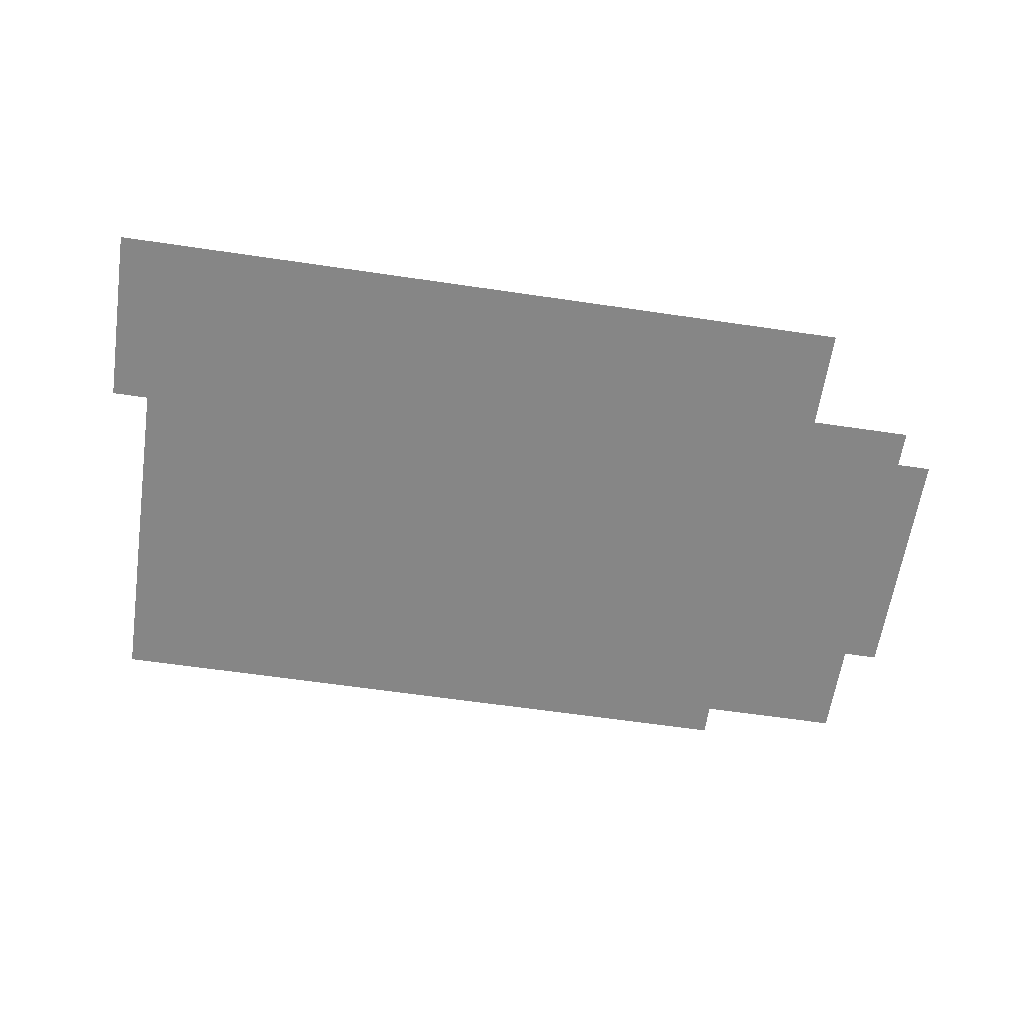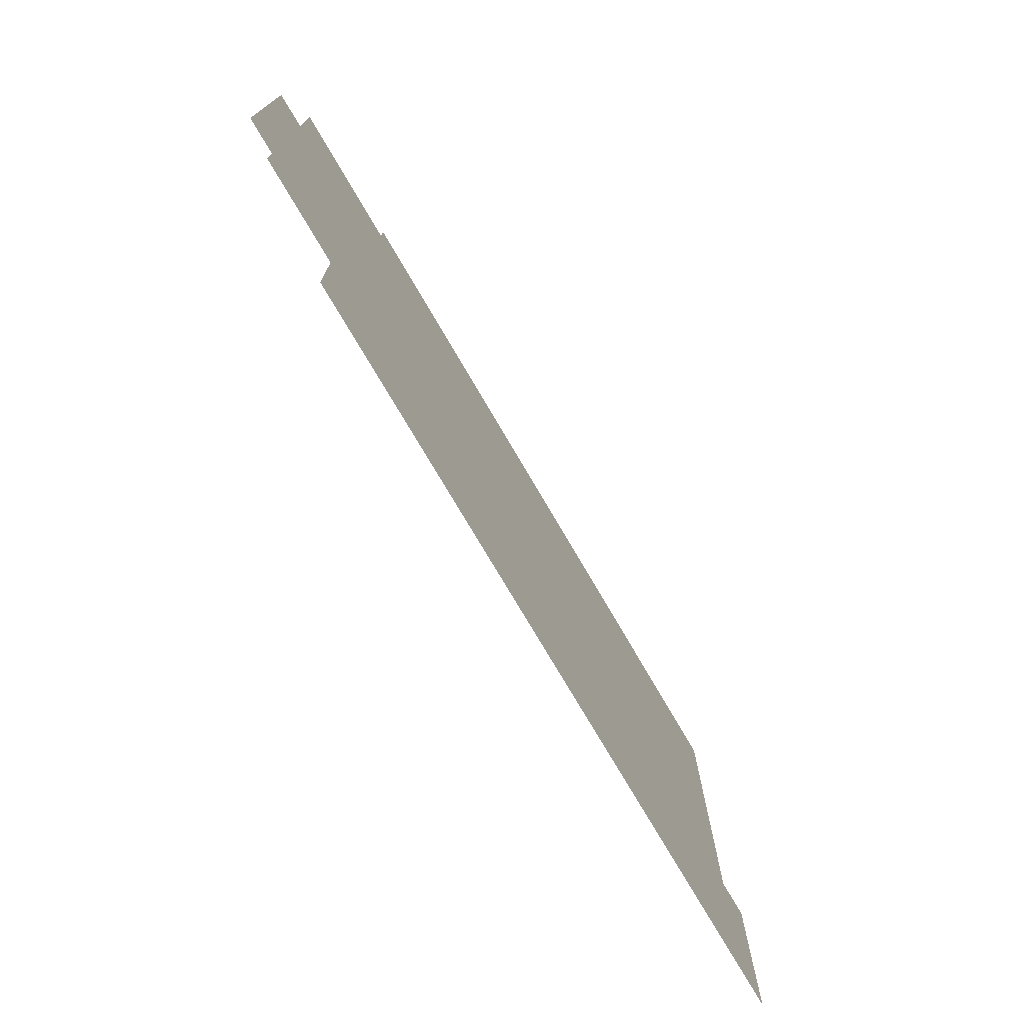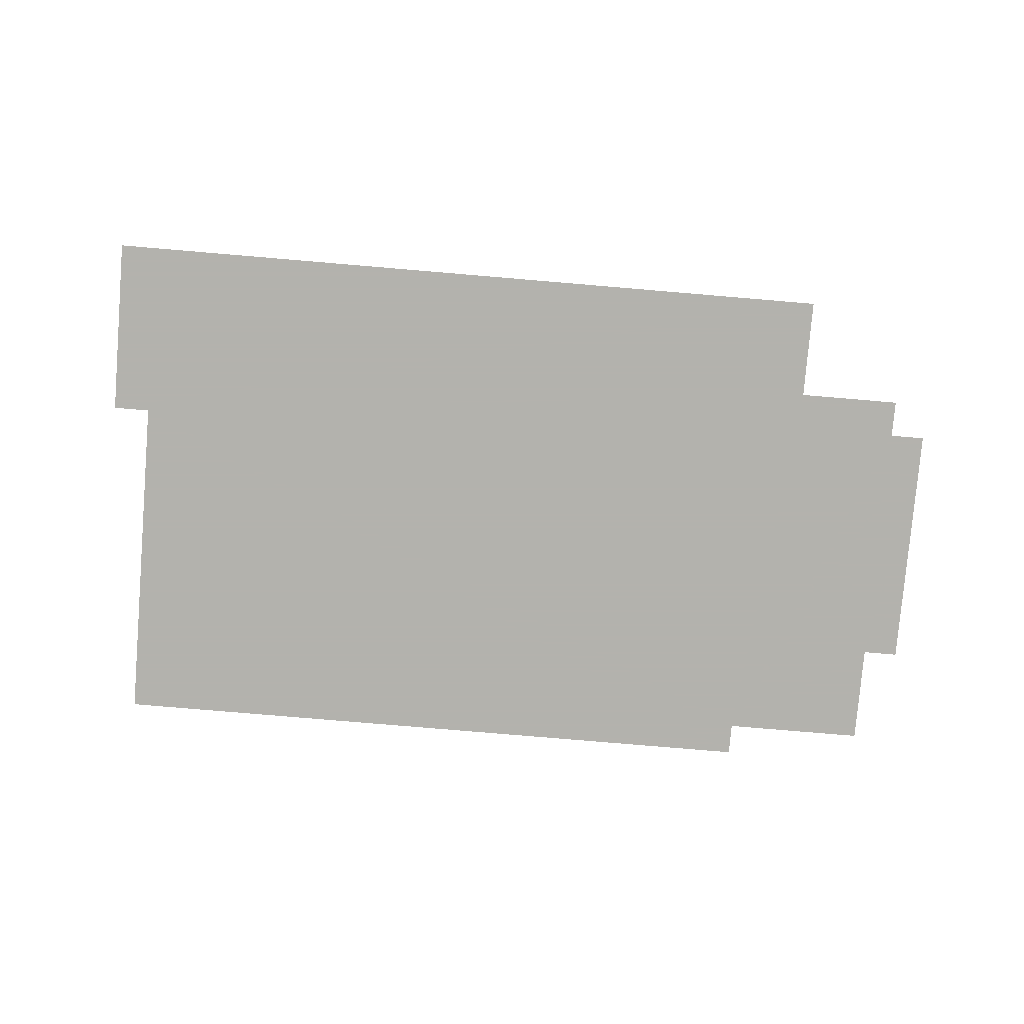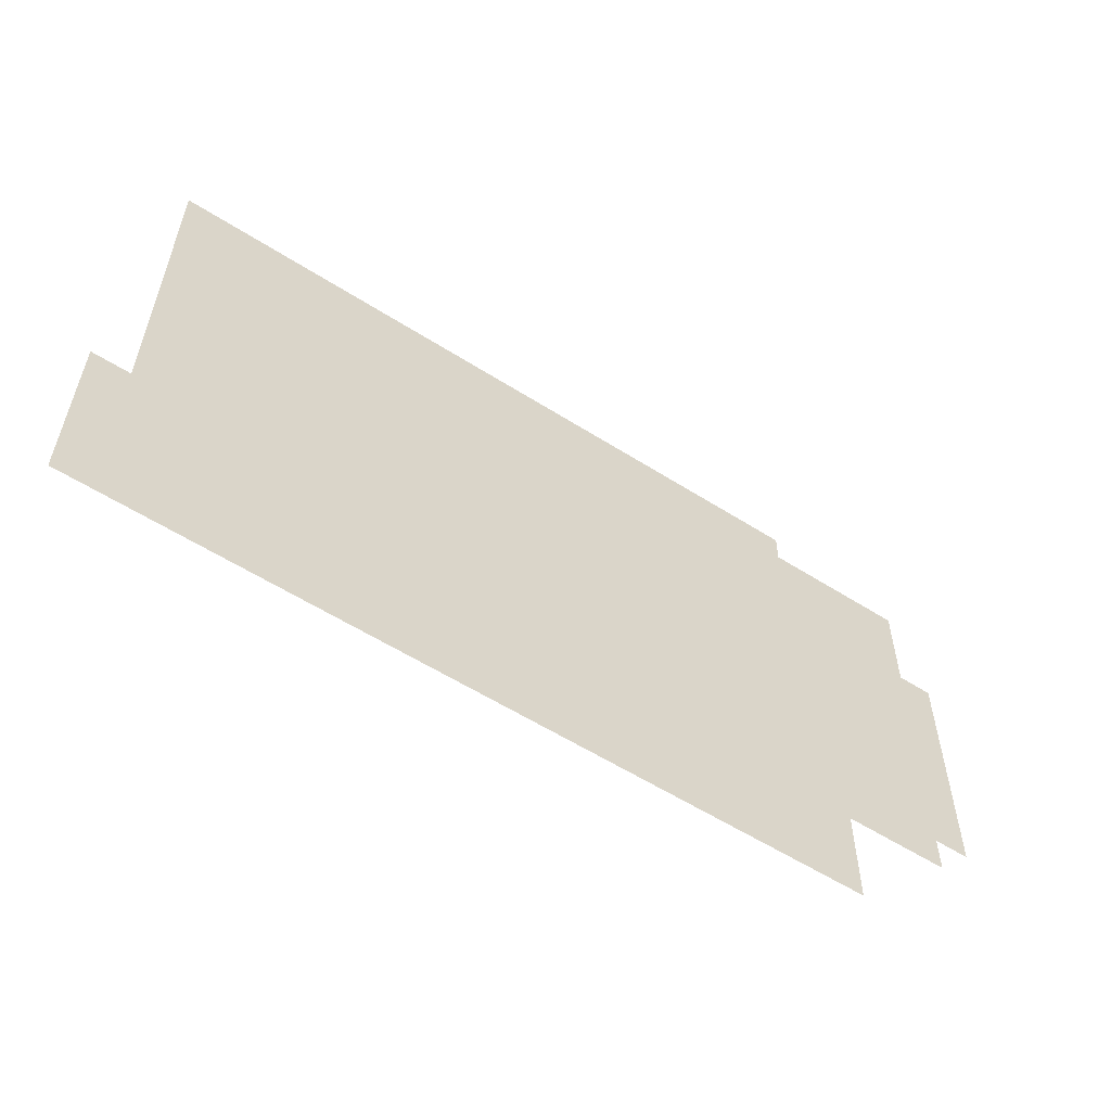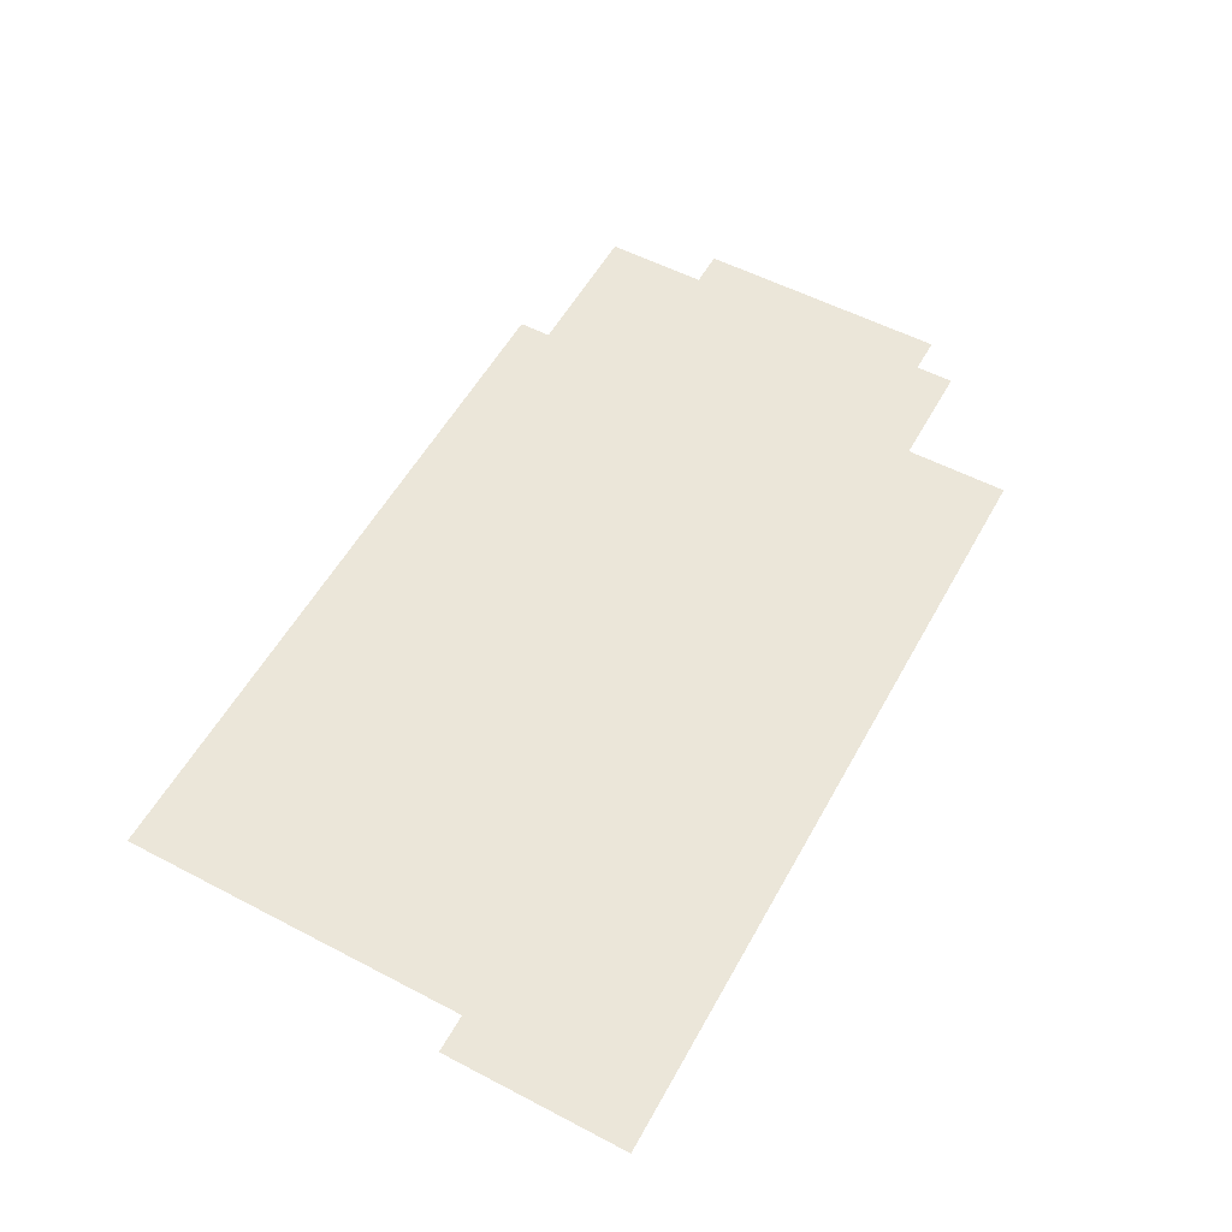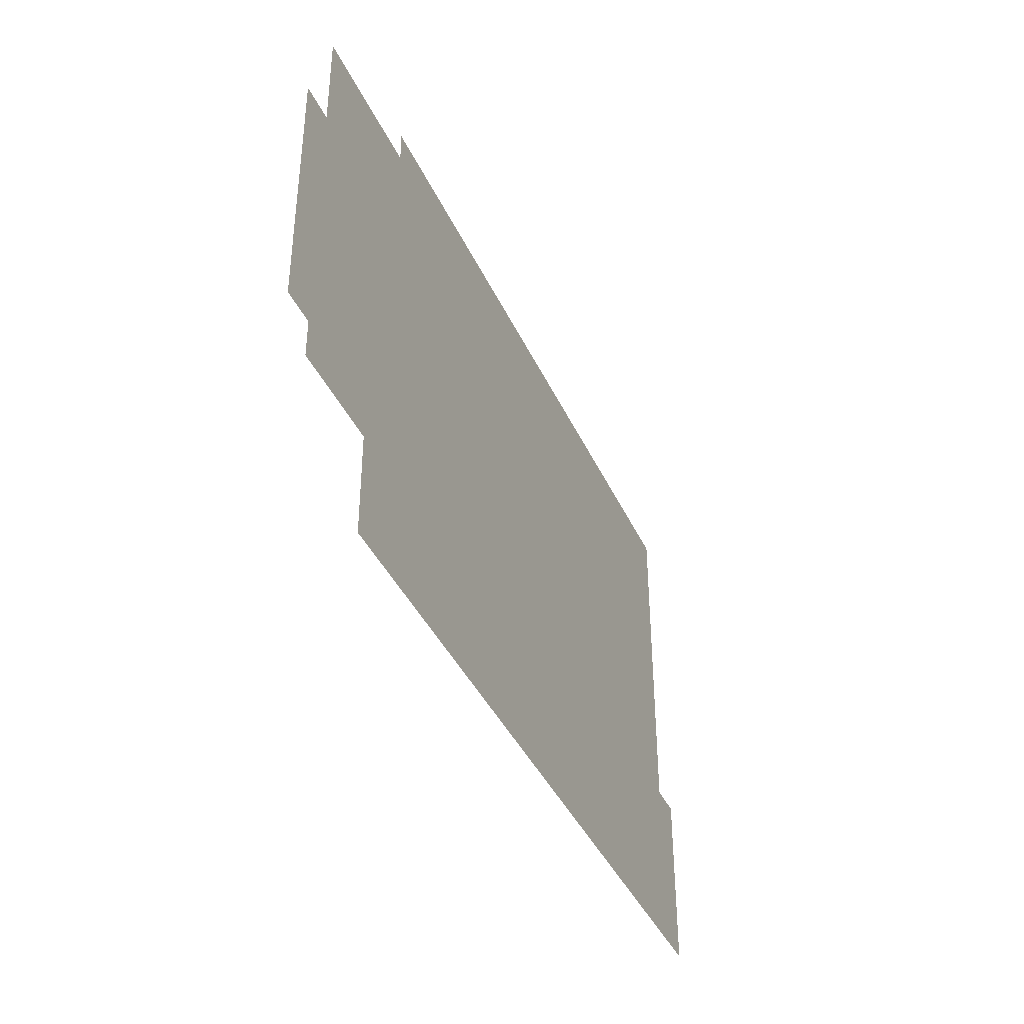
<metadata>
{"format":"obj","ext":"obj","renderer":"f3d","projection":"perspective","resolution":1024,"background":"white","views":[{"elev":-62.0,"azim":-8.5,"up":"+Z"},{"elev":-74.1,"azim":120.2,"up":"+Y"},{"elev":-79.4,"azim":-4.8,"up":"+Z"},{"elev":-56.9,"azim":-33.6,"up":"+Y"},{"elev":55.7,"azim":-61.3,"up":"+Z"},{"elev":-39.8,"azim":112.9,"up":"+Y"}]}
</metadata>
<code>
v 3.987 -7.423 0
v 3.987 -8.736 0
v 9.559 -8.736 0
v 9.56 -7.996 0
v 10.32 -7.996 0
v 10.32 -7.724 0
v 10.57 -7.724 0
v 10.57 -5.892 0
v 10.32 -5.892 0
v 10.32 -5.161 0
v 9.278 -5.161 0
v 9.278 -4.929 0
v 4.258 -4.93 0
v 4.257 -7.423 0
f 10 11 9
f 13 14 12
f 5 6 4
f 2 3 1
f 8 9 7
f 9 11 7
f 3 4 1
f 7 11 6
f 6 11 4
f 12 14 11
f 11 14 4
f 4 14 1

</code>
